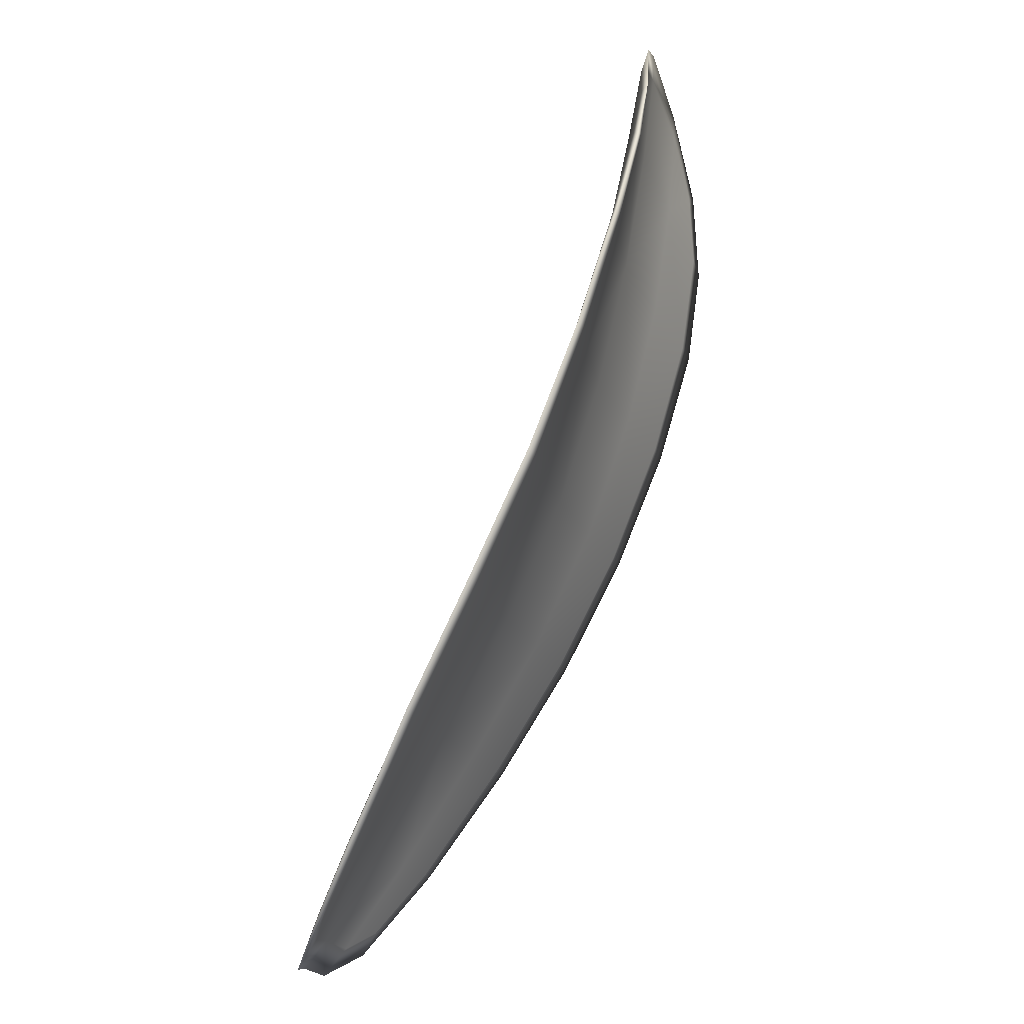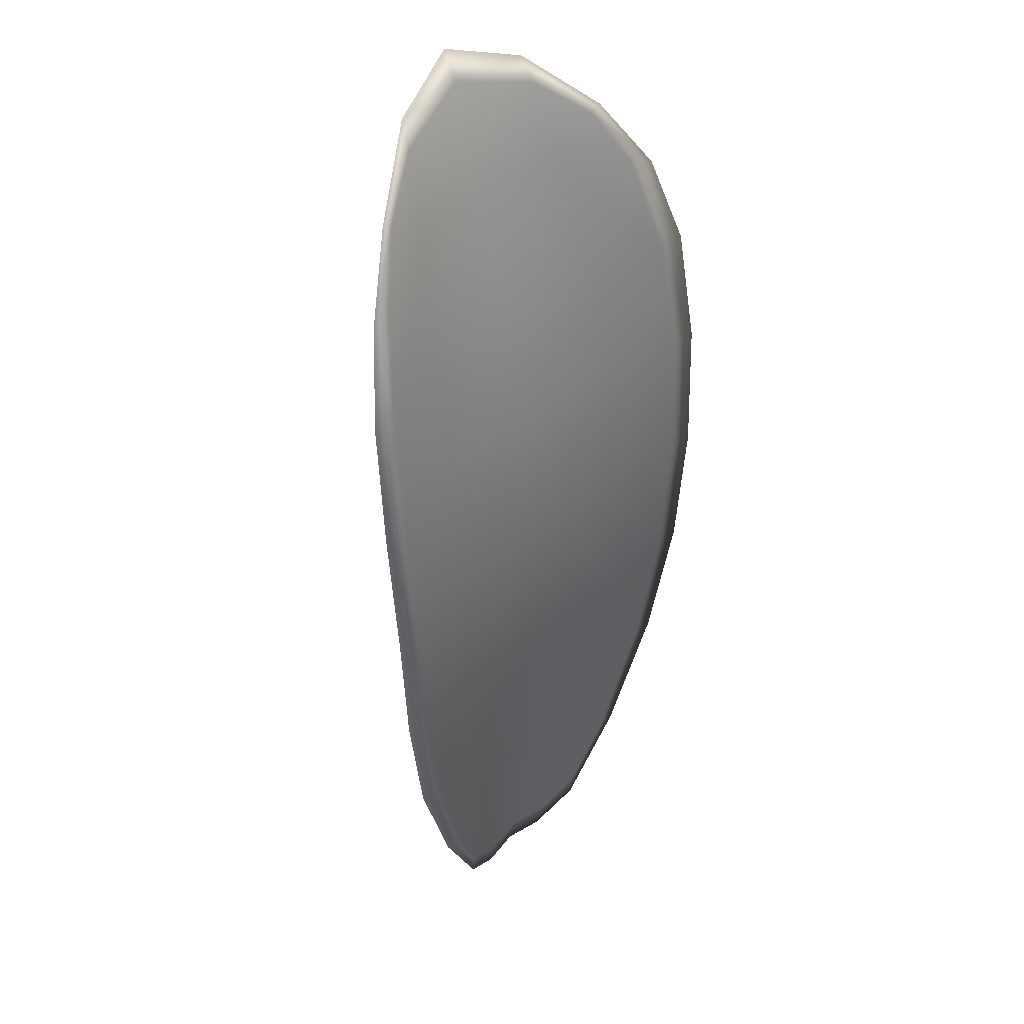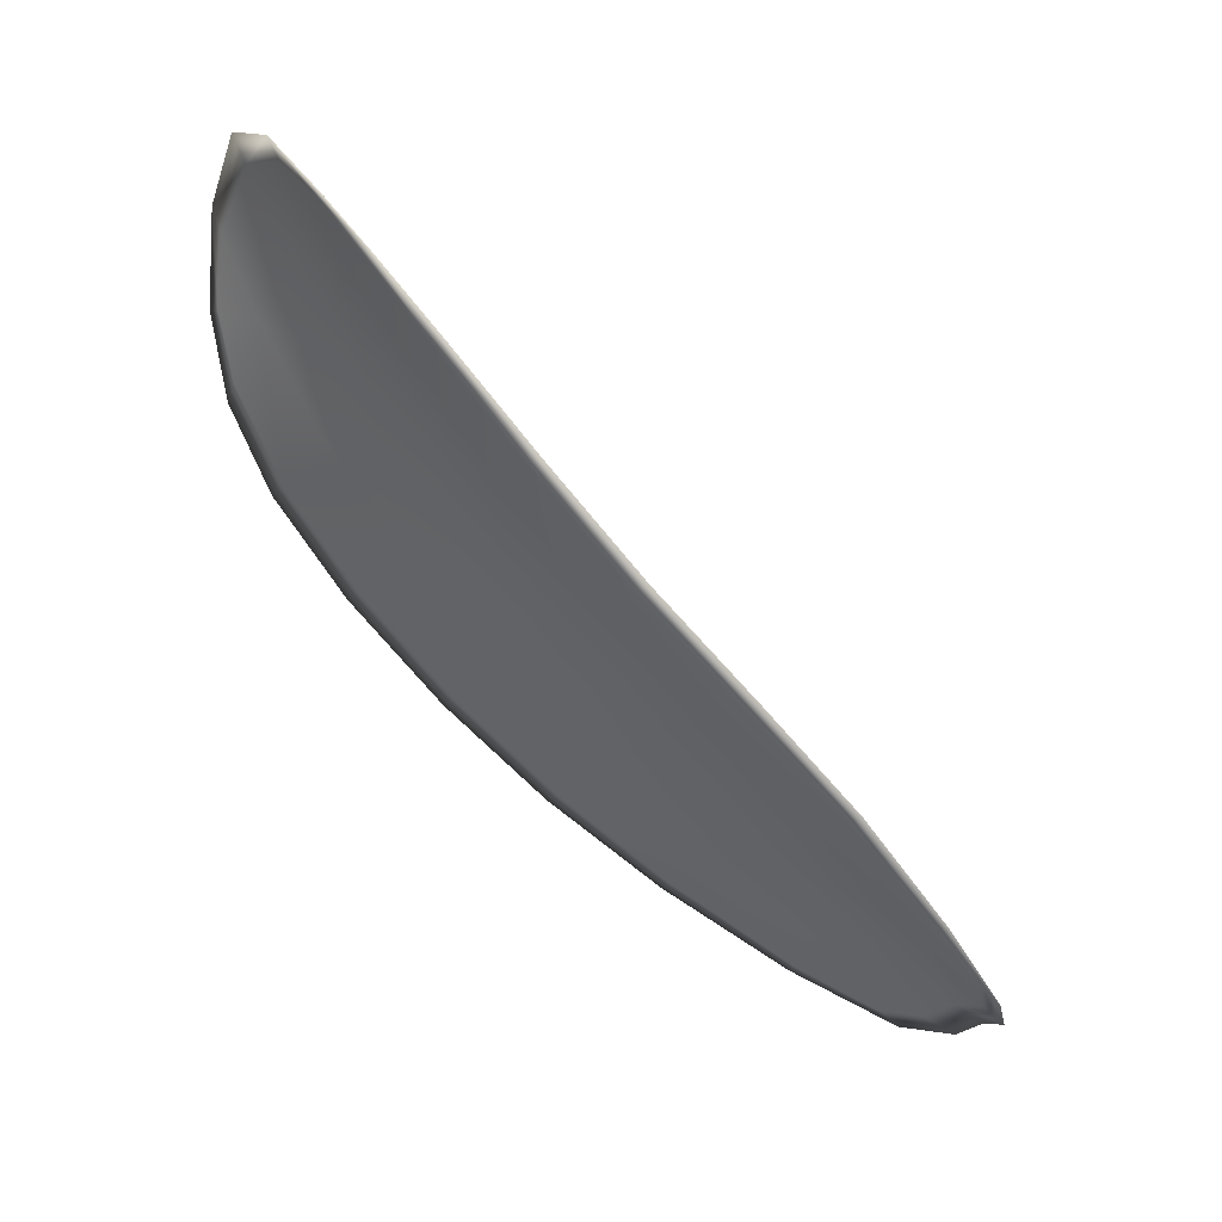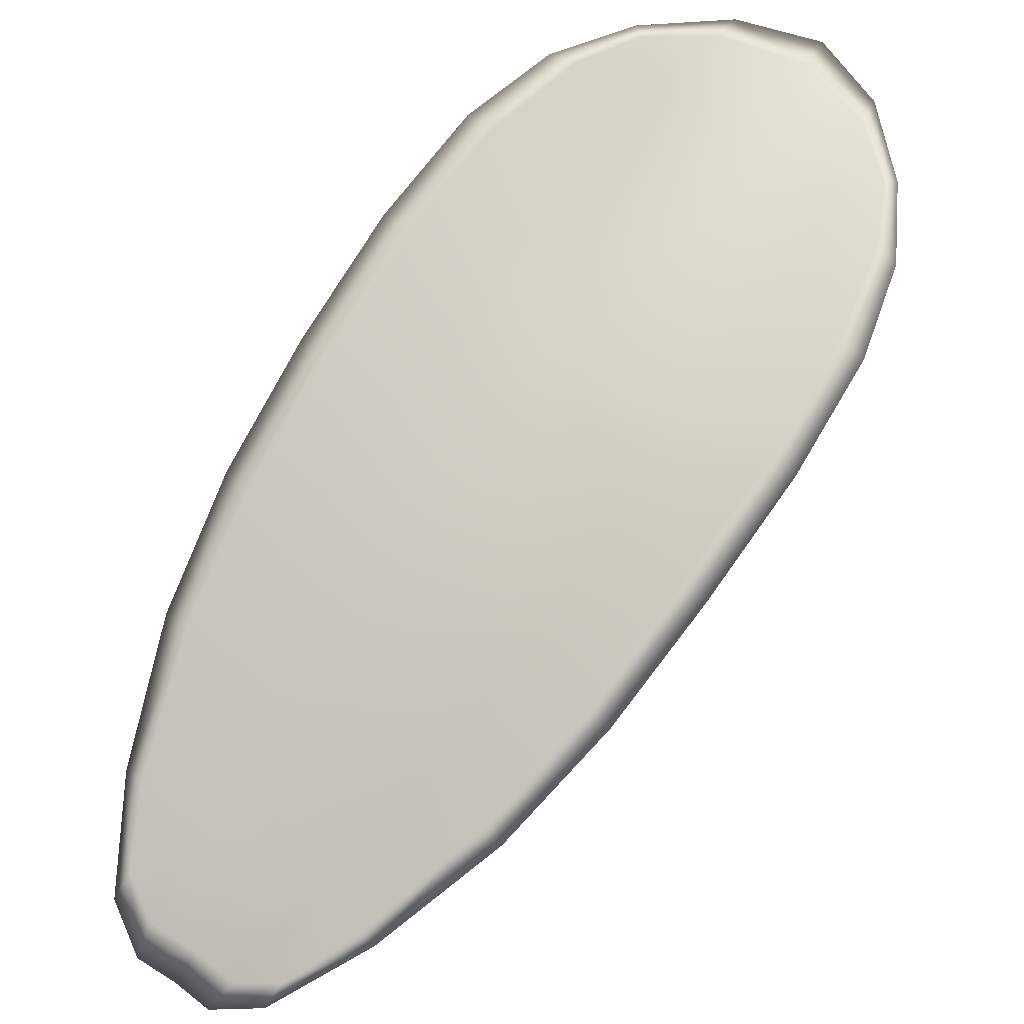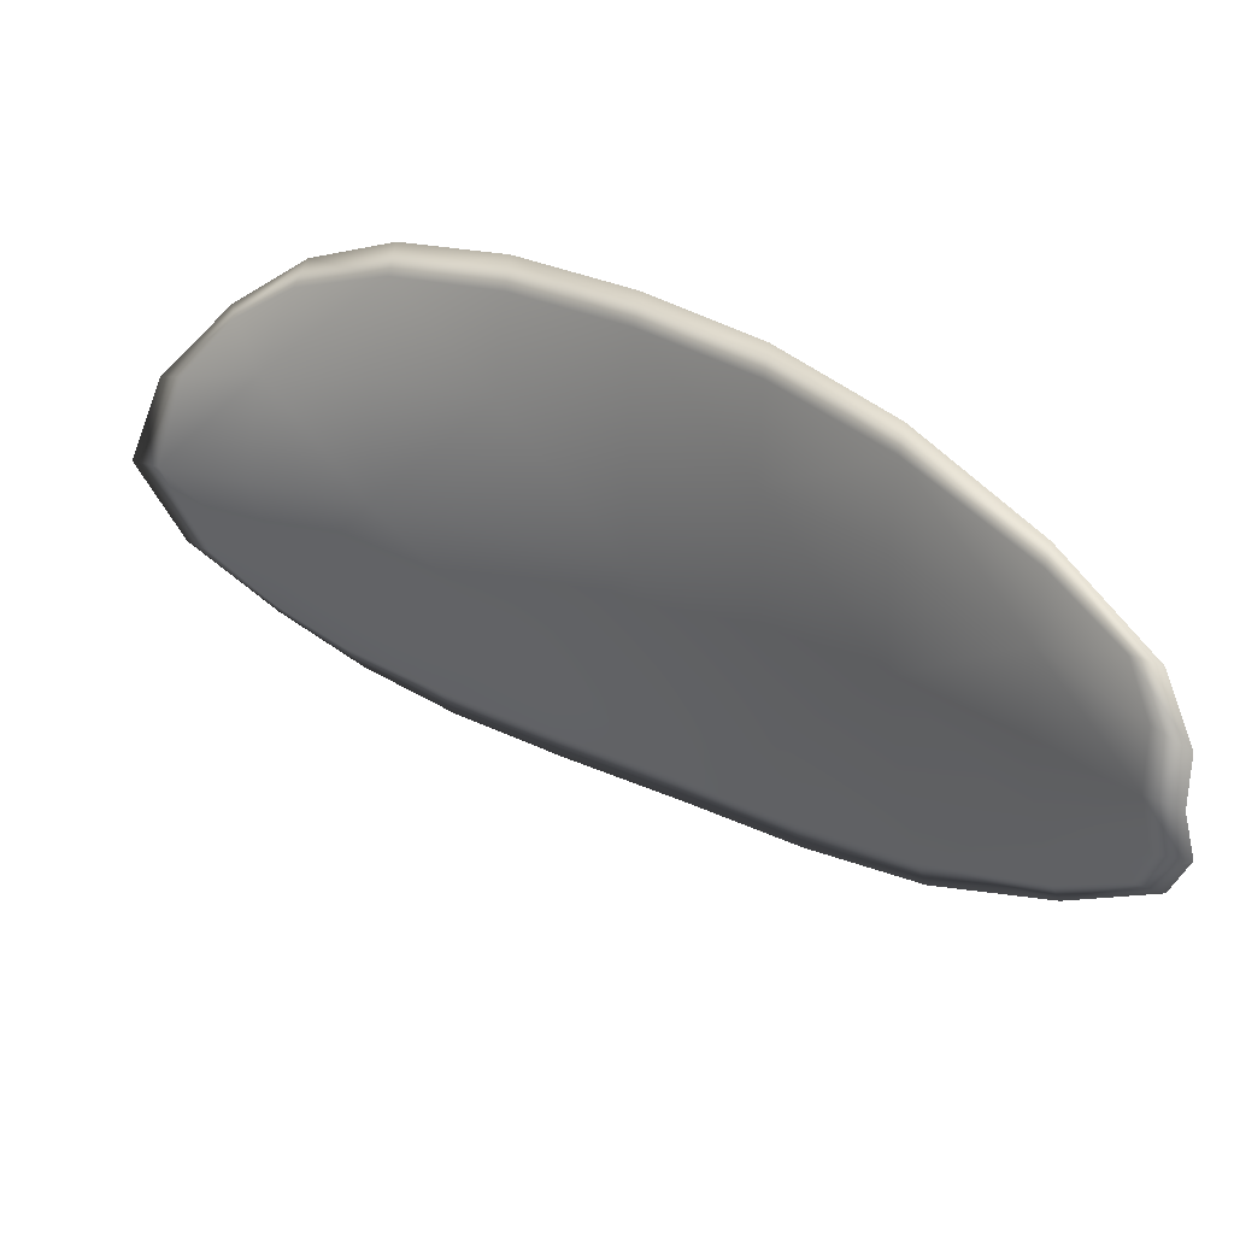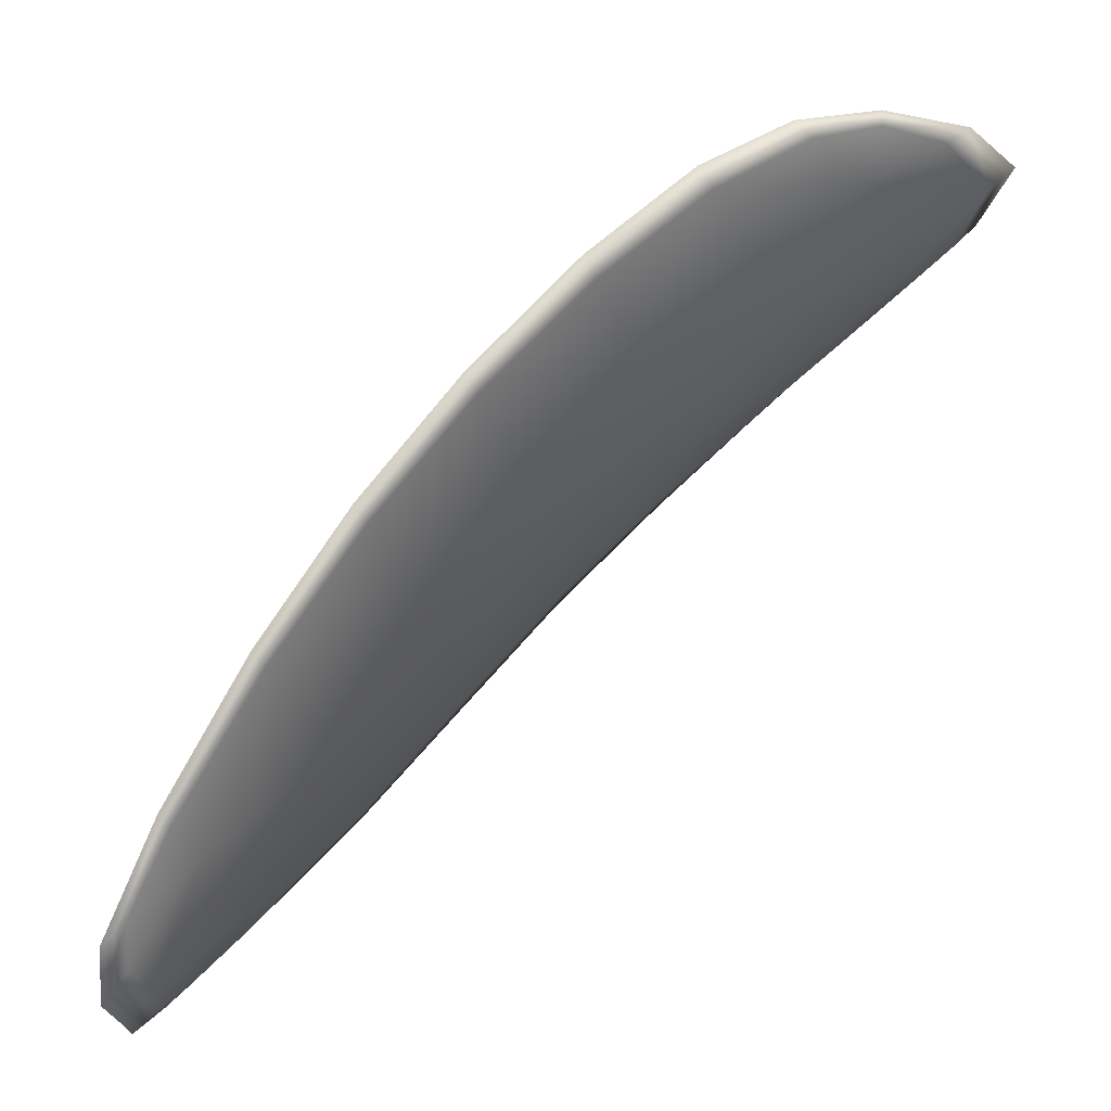
<metadata>
{"format":"obj","ext":"obj","renderer":"f3d","projection":"perspective","resolution":1024,"background":"white","views":[{"elev":-47.8,"azim":128.5,"up":"+Z"},{"elev":-1.5,"azim":165.4,"up":"+Z"},{"elev":17.2,"azim":-98.3,"up":"+Z"},{"elev":34.2,"azim":-118.3,"up":"+Y"},{"elev":-44.4,"azim":127.0,"up":"+Y"},{"elev":-45.7,"azim":-48.0,"up":"+Y"}]}
</metadata>
<code>
v -2.399 0.7414 -1.082
v -2.397 0.742 -1.082
v -2.398 0.7406 -1.085
v -2.4 0.74 -1.084
v -2.402 0.7396 -1.083
v -2.401 0.7409 -1.082
v -2.4 0.7416 -1.081
v -2.398 0.7423 -1.08
v -2.396 0.7429 -1.08
v -2.395 0.7428 -1.084
v -2.395 0.7434 -1.085
v -2.395 0.7424 -1.087
v -2.396 0.7416 -1.086
v -2.395 0.7435 -1.082
v -2.395 0.7436 -1.084
v -2.398 0.736 -1.093
v -2.397 0.7367 -1.094
v -2.398 0.7343 -1.096
v -2.399 0.7336 -1.095
v -2.4 0.7328 -1.094
v -2.4 0.7351 -1.092
v -2.399 0.7372 -1.09
v -2.398 0.7381 -1.091
v -2.396 0.7389 -1.092
v -2.402 0.7344 -1.091
v -2.402 0.7322 -1.093
v -2.404 0.7319 -1.092
v -2.404 0.734 -1.09
v -2.403 0.736 -1.088
v -2.402 0.7365 -1.088
v -2.401 0.7383 -1.086
v -2.399 0.739 -1.087
v -2.403 0.738 -1.085
v -2.397 0.74 -1.089
v -2.396 0.7409 -1.09
v -2.4 0.7312 -1.097
v -2.399 0.7317 -1.098
v -2.4 0.7301 -1.099
v -2.4 0.7292 -1.098
v -2.401 0.7288 -1.098
v -2.401 0.7305 -1.096
v -2.402 0.7301 -1.095
v -2.402 0.7285 -1.097
v -2.403 0.7288 -1.097
v -2.403 0.7299 -1.095
v -2.399 0.7412 -1.082
v -2.397 0.7418 -1.082
v -2.396 0.7428 -1.08
v -2.398 0.7421 -1.08
v -2.4 0.7415 -1.081
v -2.401 0.7407 -1.081
v -2.402 0.7395 -1.083
v -2.4 0.7398 -1.084
v -2.398 0.7404 -1.085
v -2.395 0.7426 -1.084
v -2.395 0.7432 -1.085
v -2.395 0.7435 -1.084
v -2.395 0.7433 -1.082
v -2.396 0.7414 -1.086
v -2.395 0.7423 -1.087
v -2.398 0.7358 -1.093
v -2.397 0.7366 -1.094
v -2.396 0.7388 -1.092
v -2.397 0.7379 -1.091
v -2.399 0.737 -1.09
v -2.4 0.7349 -1.092
v -2.4 0.7327 -1.094
v -2.399 0.7335 -1.095
v -2.398 0.7342 -1.096
v -2.402 0.7342 -1.091
v -2.402 0.7363 -1.088
v -2.403 0.7359 -1.088
v -2.404 0.7338 -1.09
v -2.404 0.7317 -1.092
v -2.402 0.7321 -1.093
v -2.401 0.7382 -1.086
v -2.399 0.7388 -1.087
v -2.403 0.7378 -1.085
v -2.397 0.7398 -1.089
v -2.395 0.7408 -1.09
v -2.4 0.731 -1.097
v -2.399 0.7316 -1.098
v -2.401 0.7304 -1.096
v -2.401 0.7287 -1.098
v -2.4 0.7291 -1.098
v -2.4 0.73 -1.098
v -2.402 0.73 -1.095
v -2.403 0.7298 -1.095
v -2.403 0.7287 -1.096
v -2.402 0.7284 -1.097
v -2.399 0.7318 -1.098
v -2.4 0.7296 -1.099
v -2.397 0.7345 -1.096
v -2.4 0.73 -1.098
v -2.402 0.7279 -1.098
v -2.403 0.7283 -1.097
v -2.401 0.7281 -1.098
v -2.403 0.7287 -1.096
v -2.401 0.7407 -1.081
v -2.4 0.7416 -1.08
v -2.402 0.7394 -1.083
v -2.4 0.7415 -1.081
v -2.395 0.7436 -1.081
v -2.394 0.7438 -1.084
v -2.396 0.7432 -1.08
v -2.395 0.7435 -1.084
v -2.394 0.7435 -1.086
v -2.395 0.7427 -1.088
v -2.401 0.7286 -1.099
v -2.404 0.7297 -1.095
v -2.404 0.7317 -1.092
v -2.398 0.7425 -1.08
v -2.403 0.7378 -1.085
v -2.404 0.7358 -1.087
v -2.395 0.7411 -1.09
v -2.396 0.7391 -1.092
v -2.396 0.7369 -1.095
v -2.404 0.7337 -1.09
f 1 2 3
f 1 3 4
f 1 4 5
f 1 5 6
f 1 6 7
f 1 7 8
f 1 8 9
f 1 9 2
f 10 11 12
f 10 12 13
f 10 13 3
f 10 3 2
f 10 2 9
f 10 9 14
f 10 14 15
f 10 15 11
f 16 17 18
f 16 18 19
f 16 19 20
f 16 20 21
f 16 21 22
f 16 22 23
f 16 23 24
f 16 24 17
f 25 21 20
f 25 20 26
f 25 26 27
f 25 27 28
f 25 28 29
f 25 29 30
f 25 30 22
f 25 22 21
f 31 32 22
f 31 22 30
f 31 30 29
f 31 29 33
f 31 33 5
f 31 5 4
f 31 4 3
f 31 3 32
f 34 35 24
f 34 24 23
f 34 23 22
f 34 22 32
f 34 32 3
f 34 3 13
f 34 13 12
f 34 12 35
f 36 37 38
f 36 38 39
f 36 39 40
f 36 40 41
f 36 41 20
f 36 20 19
f 36 19 18
f 36 18 37
f 42 41 40
f 42 40 43
f 42 43 44
f 42 44 45
f 42 45 27
f 42 27 26
f 42 26 20
f 42 20 41
f 46 47 48
f 46 48 49
f 46 49 50
f 46 50 51
f 46 51 52
f 46 52 53
f 46 53 54
f 46 54 47
f 55 56 57
f 55 57 58
f 55 58 48
f 55 48 47
f 55 47 54
f 55 54 59
f 55 59 60
f 55 60 56
f 61 62 63
f 61 63 64
f 61 64 65
f 61 65 66
f 61 66 67
f 61 67 68
f 61 68 69
f 61 69 62
f 70 66 65
f 70 65 71
f 70 71 72
f 70 72 73
f 70 73 74
f 70 74 75
f 70 75 67
f 70 67 66
f 76 77 54
f 76 54 53
f 76 53 52
f 76 52 78
f 76 78 72
f 76 72 71
f 76 71 65
f 76 65 77
f 79 80 60
f 79 60 59
f 79 59 54
f 79 54 77
f 79 77 65
f 79 65 64
f 79 64 63
f 79 63 80
f 81 82 69
f 81 69 68
f 81 68 67
f 81 67 83
f 81 83 84
f 81 84 85
f 81 85 86
f 81 86 82
f 87 83 67
f 87 67 75
f 87 75 74
f 87 74 88
f 87 88 89
f 87 89 90
f 87 90 84
f 87 84 83
f 91 92 38
f 91 38 37
f 91 37 18
f 91 18 93
f 91 93 69
f 91 69 82
f 91 82 94
f 91 94 92
f 95 96 44
f 95 44 43
f 95 43 40
f 95 40 97
f 95 97 84
f 95 84 90
f 95 90 98
f 95 98 96
f 99 100 7
f 99 7 6
f 99 6 5
f 99 5 101
f 99 101 52
f 99 52 51
f 99 51 102
f 99 102 100
f 103 104 15
f 103 15 14
f 103 14 9
f 103 9 105
f 103 105 48
f 103 48 58
f 103 58 106
f 103 106 104
f 107 108 12
f 107 12 11
f 107 11 15
f 107 15 104
f 107 104 106
f 107 106 56
f 107 56 60
f 107 60 108
f 109 97 40
f 109 40 39
f 109 39 38
f 109 38 92
f 109 92 94
f 109 94 85
f 109 85 84
f 109 84 97
f 110 111 27
f 110 27 45
f 110 45 44
f 110 44 96
f 110 96 98
f 110 98 88
f 110 88 74
f 110 74 111
f 112 105 9
f 112 9 8
f 112 8 7
f 112 7 100
f 112 100 102
f 112 102 49
f 112 49 48
f 112 48 105
f 113 101 5
f 113 5 33
f 113 33 29
f 113 29 114
f 113 114 72
f 113 72 78
f 113 78 52
f 113 52 101
f 115 116 24
f 115 24 35
f 115 35 12
f 115 12 108
f 115 108 60
f 115 60 80
f 115 80 63
f 115 63 116
f 117 93 18
f 117 18 17
f 117 17 24
f 117 24 116
f 117 116 63
f 117 63 62
f 117 62 69
f 117 69 93
f 118 114 29
f 118 29 28
f 118 28 27
f 118 27 111
f 118 111 74
f 118 74 73
f 118 73 72
f 118 72 114

</code>
